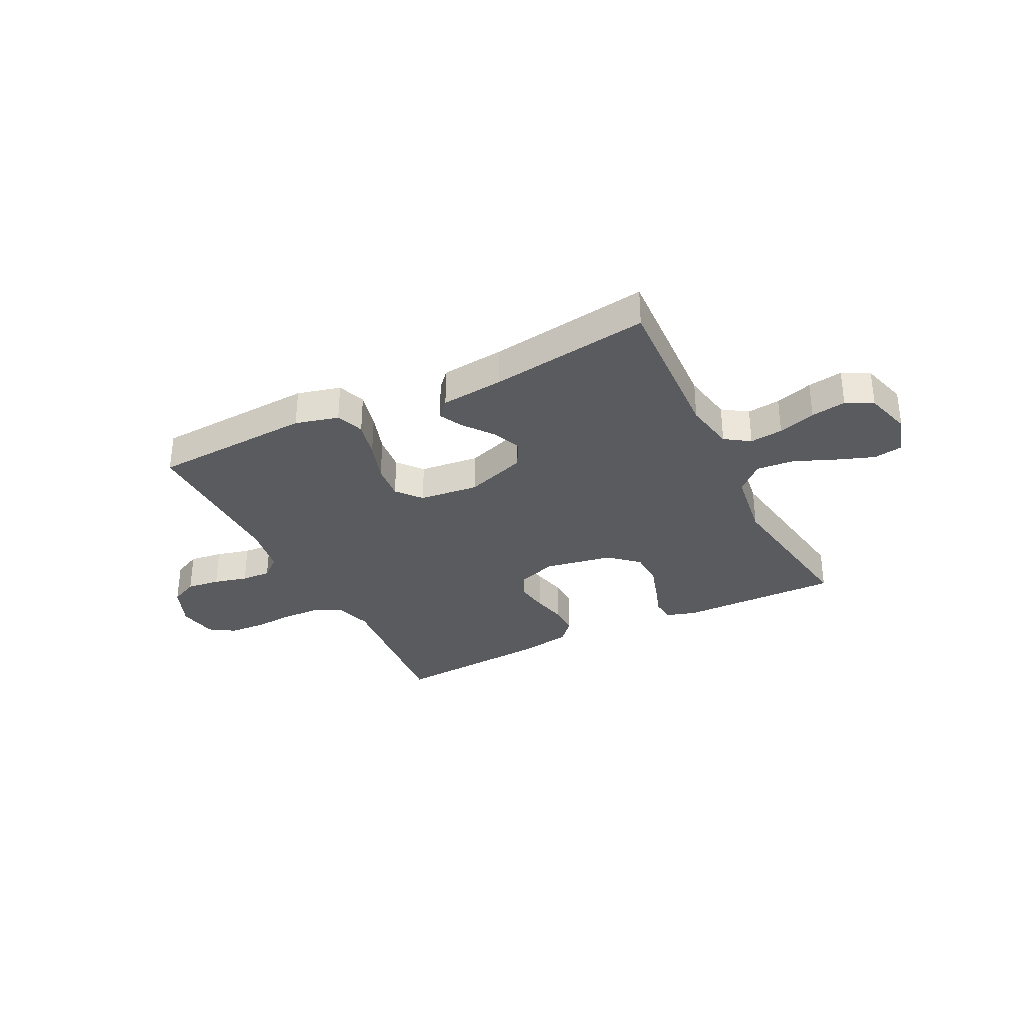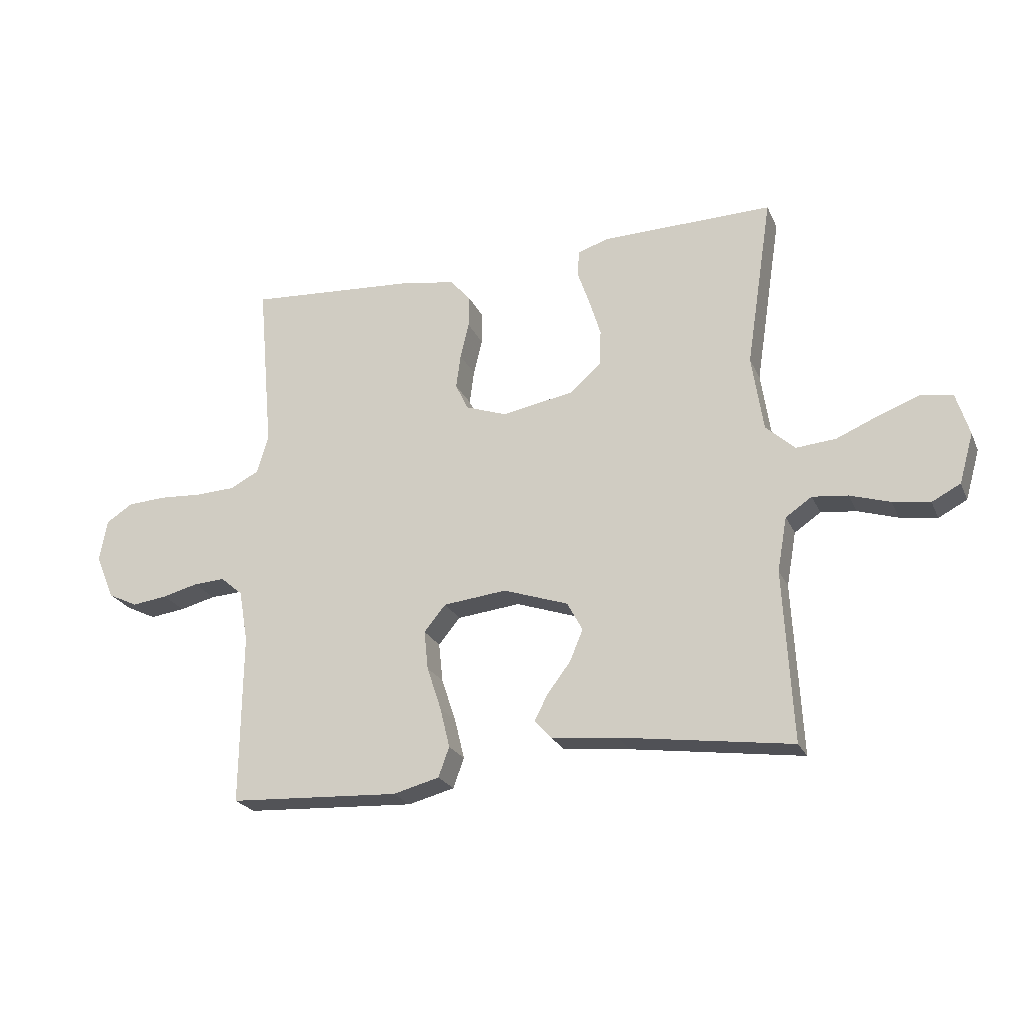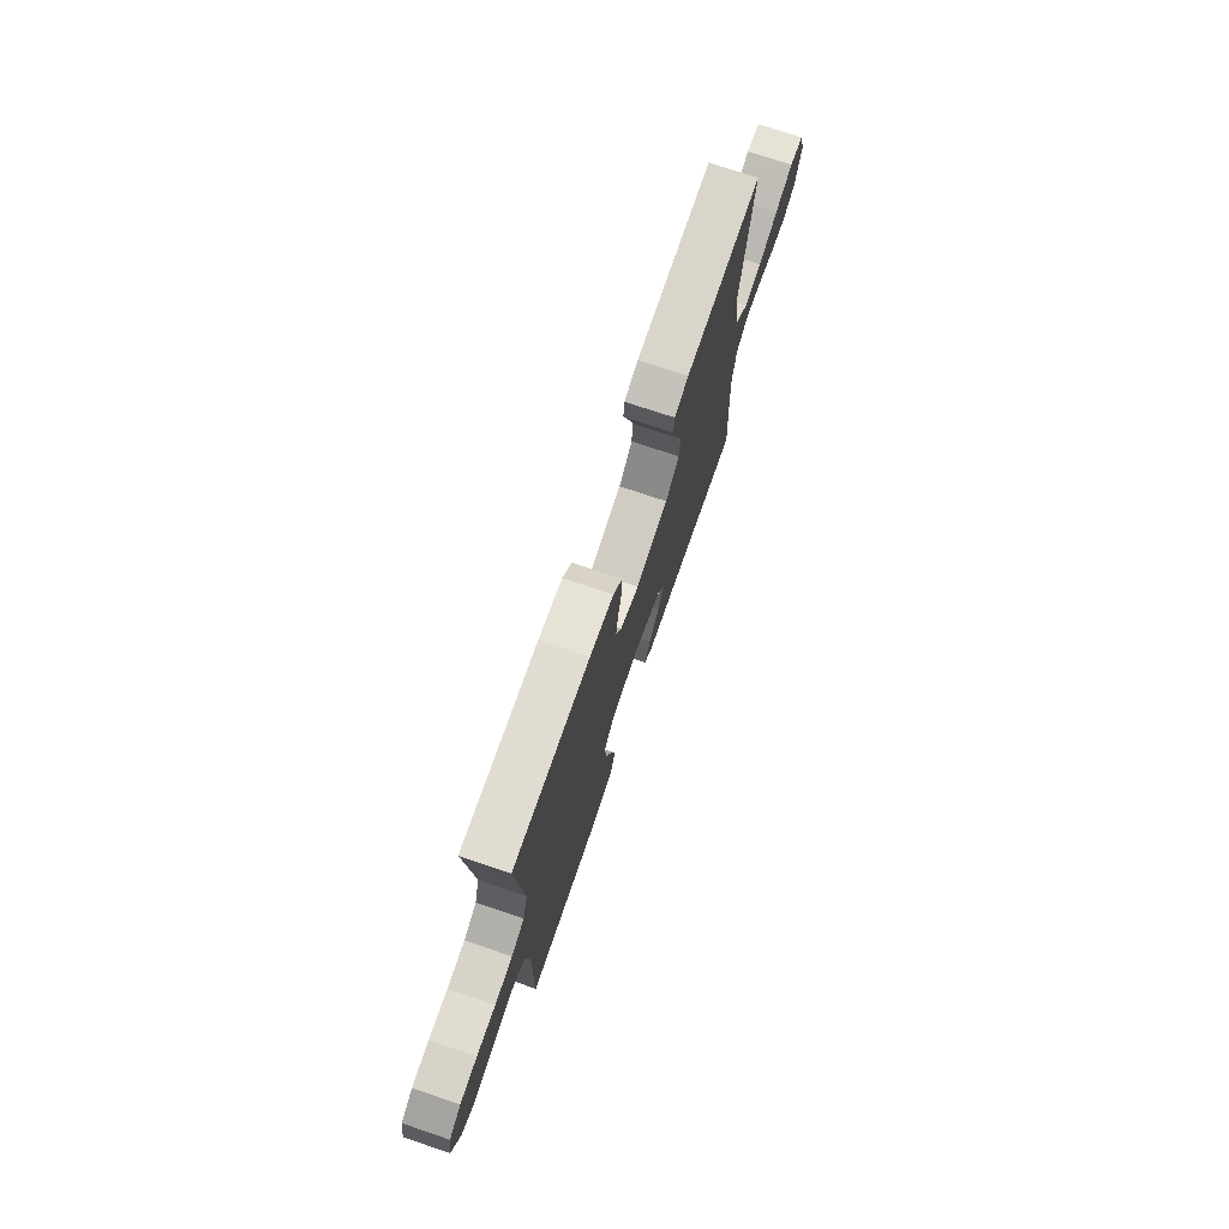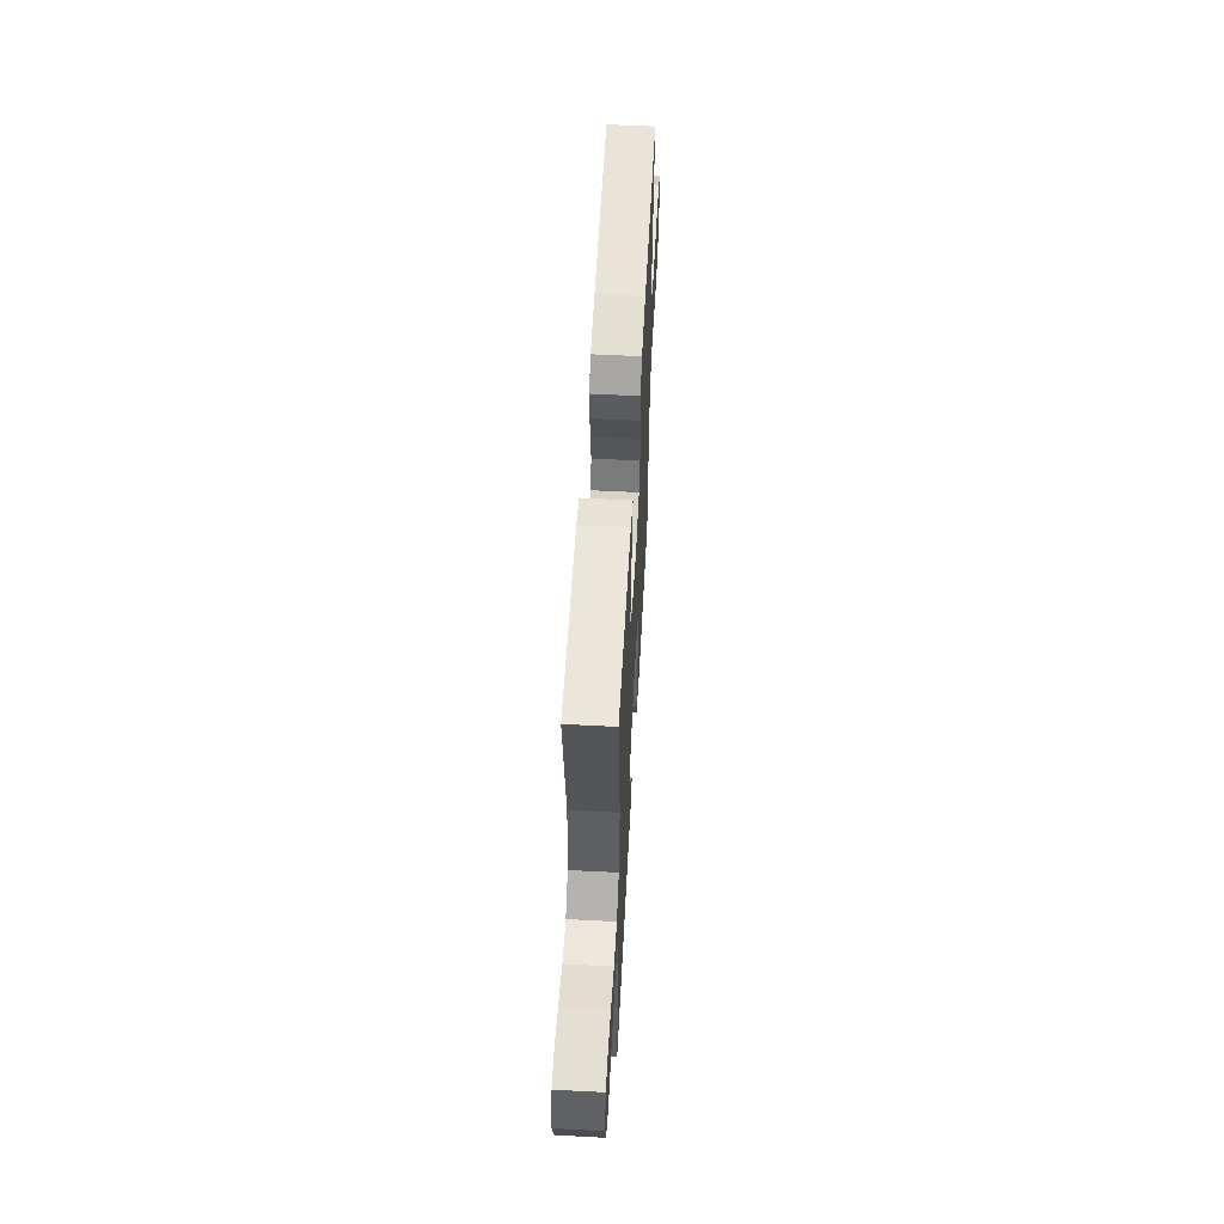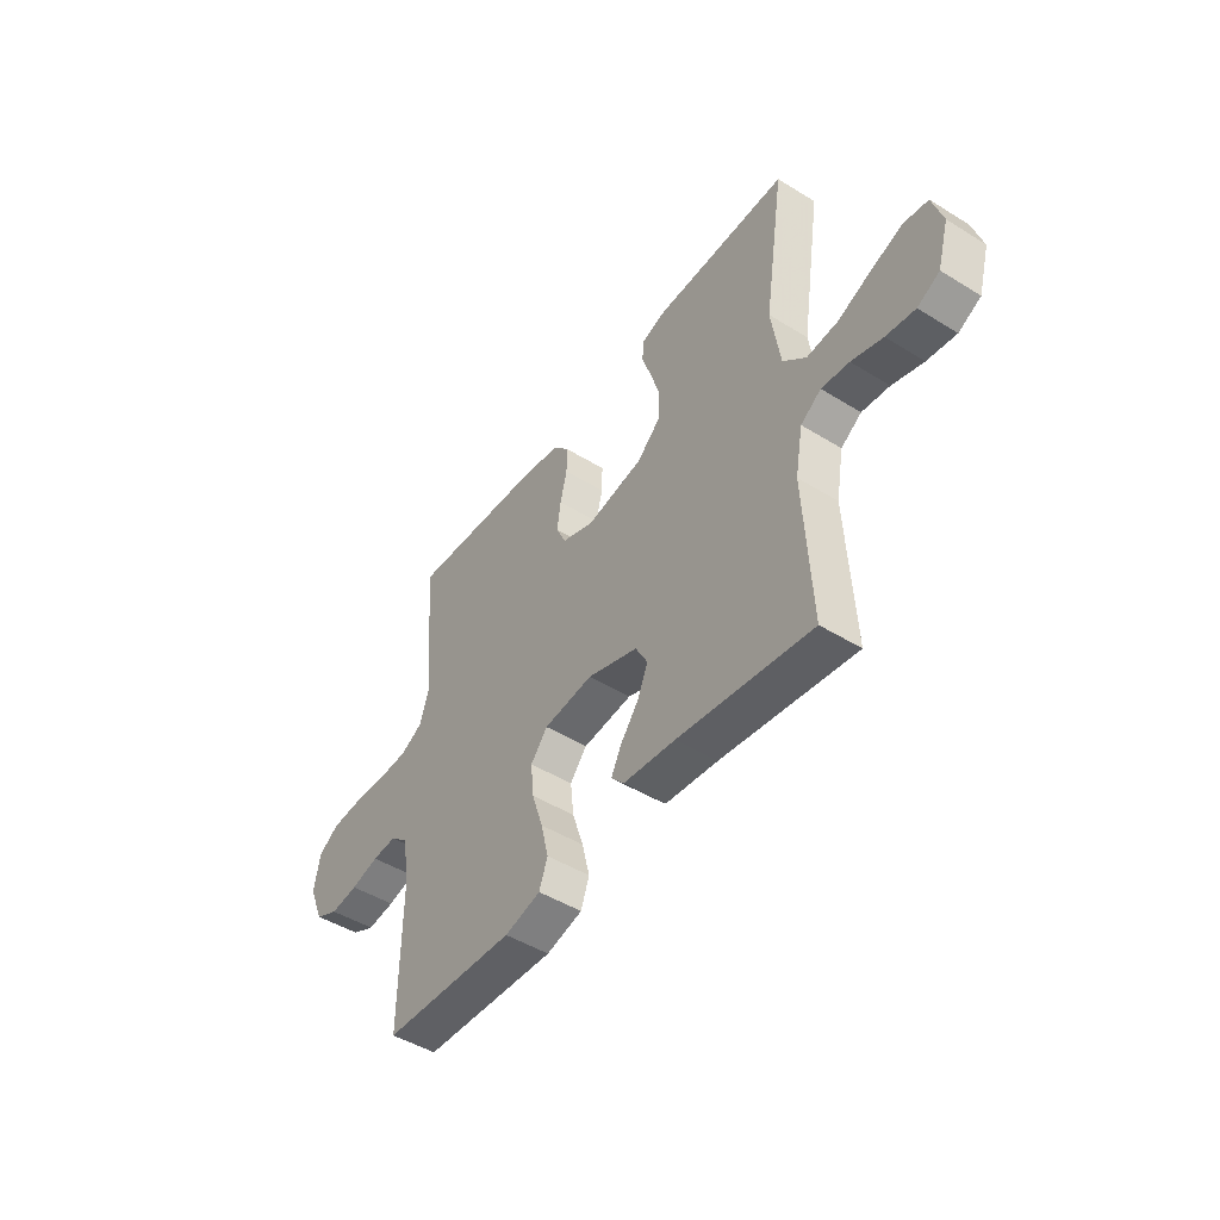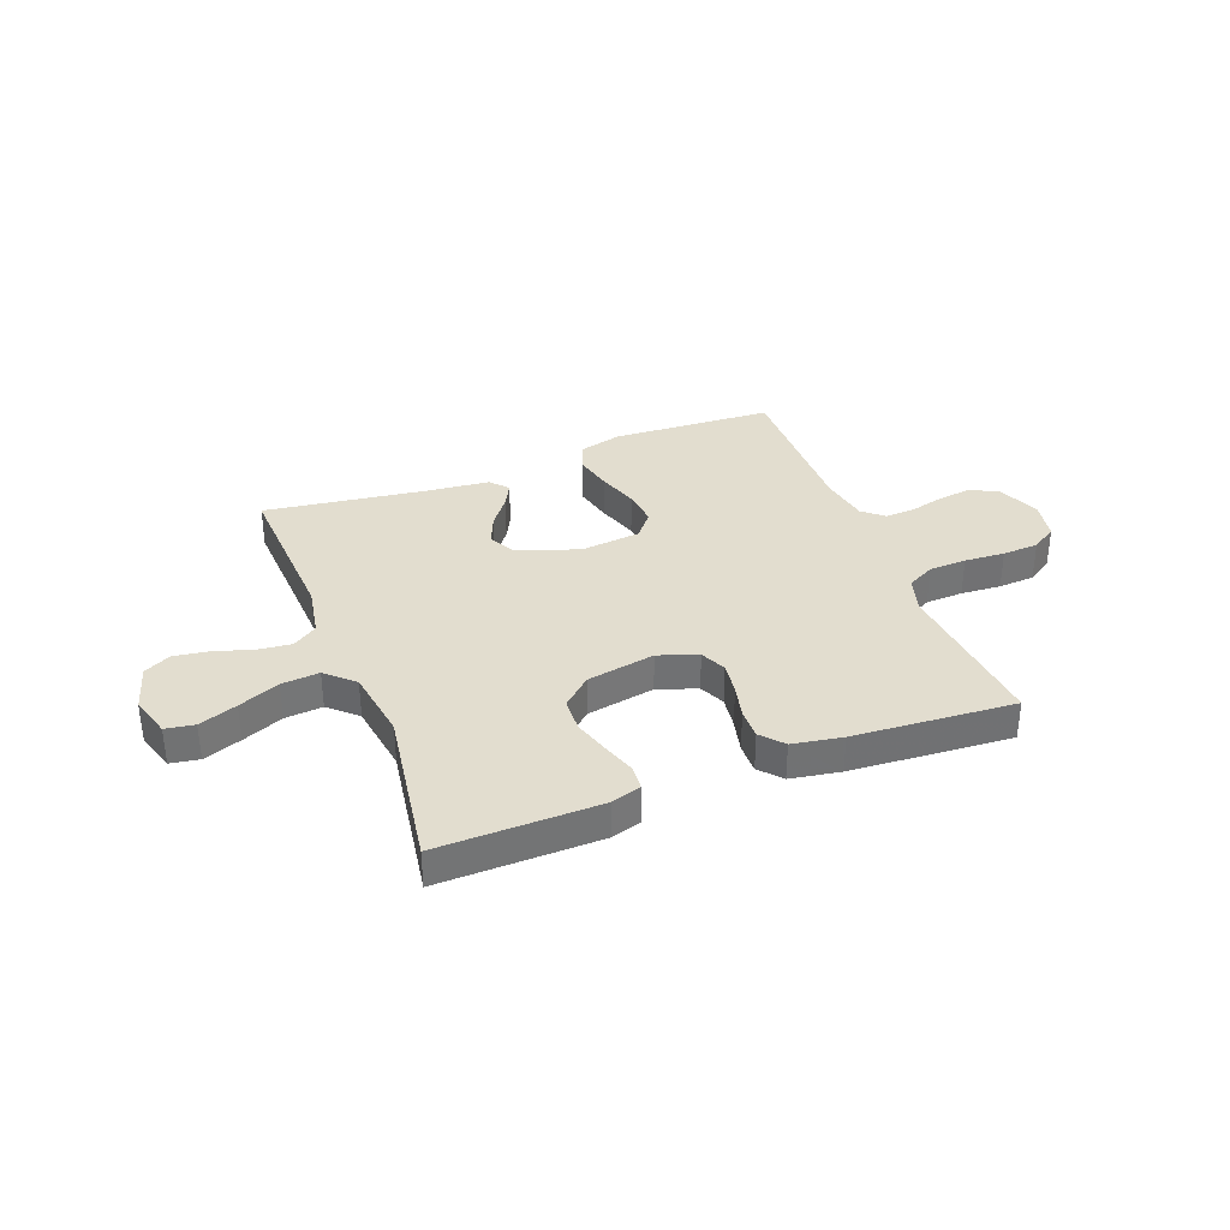
<metadata>
{"format":"obj","ext":"obj","renderer":"f3d","projection":"perspective","resolution":1024,"background":"white","views":[{"elev":-32.8,"azim":-153.3,"up":"+Y"},{"elev":-23.4,"azim":-160.3,"up":"+Z"},{"elev":73.4,"azim":108.7,"up":"+Z"},{"elev":56.7,"azim":-86.9,"up":"+Z"},{"elev":-47.3,"azim":-125.0,"up":"+Z"},{"elev":35.0,"azim":-21.0,"up":"+Y"}]}
</metadata>
<code>
v 0.5 0.07 -0.5
v 0.2 0.07 -0.516
v 0.119 0.07 -0.495
v 0.1 0.07 -0.443
v 0.117 0.07 -0.373
v 0.142 0.07 -0.297
v 0.149 0.07 -0.229
v 0.111 0.07 -0.183
v 0 0.07 -0.171
v -0.114 0.07 -0.21
v -0.141 0.07 -0.26
v -0.118 0.07 -0.315
v -0.077 0.07 -0.369
v -0.054 0.07 -0.414
v -0.083 0.07 -0.446
v -0.2 0.07 -0.458
v -0.5 0.07 -0.5
v -0.484 0.07 -0.2
v -0.501 0.07 -0.105
v -0.547 0.07 -0.074
v -0.609 0.07 -0.081
v -0.679 0.07 -0.103
v -0.744 0.07 -0.113
v -0.794 0.07 -0.087
v -0.819 0.07 0
v -0.796 0.07 0.075
v -0.742 0.07 0.084
v -0.671 0.07 0.058
v -0.595 0.07 0.026
v -0.525 0.07 0.02
v -0.474 0.07 0.067
v -0.454 0.07 0.2
v -0.5 0.07 0.5
v -0.2 0.07 0.495
v -0.145 0.07 0.478
v -0.141 0.07 0.433
v -0.162 0.07 0.372
v -0.183 0.07 0.304
v -0.18 0.07 0.241
v -0.127 0.07 0.193
v 0 0.07 0.17
v 0.073 0.07 0.196
v 0.095 0.07 0.243
v 0.087 0.07 0.303
v 0.072 0.07 0.366
v 0.071 0.07 0.422
v 0.107 0.07 0.463
v 0.2 0.07 0.479
v 0.5 0.07 0.5
v 0.473 0.07 0.2
v 0.493 0.07 0.132
v 0.544 0.07 0.106
v 0.614 0.07 0.103
v 0.689 0.07 0.108
v 0.757 0.07 0.104
v 0.804 0.07 0.074
v 0.817 0.07 0
v 0.784 0.07 -0.078
v 0.732 0.07 -0.103
v 0.67 0.07 -0.095
v 0.607 0.07 -0.079
v 0.552 0.07 -0.076
v 0.513 0.07 -0.109
v 0.497 0.07 -0.2
v 0.5 0 -0.5
v 0.2 0 -0.516
v 0.119 0 -0.495
v 0.1 0 -0.443
v 0.117 0 -0.373
v 0.142 0 -0.297
v 0.149 0 -0.229
v 0.111 0 -0.183
v 0 0 -0.171
v -0.114 0 -0.21
v -0.141 0 -0.26
v -0.118 0 -0.315
v -0.077 0 -0.369
v -0.054 0 -0.414
v -0.083 0 -0.446
v -0.2 0 -0.458
v -0.5 0 -0.5
v -0.484 0 -0.2
v -0.501 0 -0.105
v -0.547 0 -0.074
v -0.609 0 -0.081
v -0.679 0 -0.103
v -0.744 0 -0.113
v -0.794 0 -0.087
v -0.819 0 0
v -0.796 0 0.075
v -0.742 0 0.084
v -0.671 0 0.058
v -0.595 0 0.026
v -0.525 0 0.02
v -0.474 0 0.067
v -0.454 0 0.2
v -0.5 0 0.5
v -0.2 0 0.495
v -0.145 0 0.478
v -0.141 0 0.433
v -0.162 0 0.372
v -0.183 0 0.304
v -0.18 0 0.241
v -0.127 0 0.193
v 0 0 0.17
v 0.073 0 0.196
v 0.095 0 0.243
v 0.087 0 0.303
v 0.072 0 0.366
v 0.071 0 0.422
v 0.107 0 0.463
v 0.2 0 0.479
v 0.5 0 0.5
v 0.473 0 0.2
v 0.493 0 0.132
v 0.544 0 0.106
v 0.614 0 0.103
v 0.689 0 0.108
v 0.757 0 0.104
v 0.804 0 0.074
v 0.817 0 0
v 0.784 0 -0.078
v 0.732 0 -0.103
v 0.67 0 -0.095
v 0.607 0 -0.079
v 0.552 0 -0.076
v 0.513 0 -0.109
v 0.497 0 -0.2
f 58 59 60 61
f 58 61 62
f 57 58 62
f 56 57 62
f 53 54 55 56
f 52 53 56 62
f 51 52 62 63
f 47 48 49 50
f 44 45 46 47
f 43 44 47 50
f 42 43 50 51
f 34 35 36 37
f 32 33 34 37
f 31 32 37 38
f 30 31 38 39
f 26 27 28 29
f 24 25 26 29
f 24 29 30
f 21 22 23 24
f 20 21 24 30
f 19 20 30 39
f 16 17 18
f 12 13 14 15
f 11 12 15 16
f 3 4 5 6
f 1 2 3 6
f 64 1 6 7
f 63 64 7 8
f 41 42 51 63
f 40 41 63 8
f 39 40 8 9
f 19 39 9 10
f 11 16 18 19
f 10 11 19
f 125 124 123 122
f 126 125 122
f 126 122 121
f 126 121 120
f 120 119 118 117
f 126 120 117 116
f 127 126 116 115
f 114 113 112 111
f 111 110 109 108
f 114 111 108 107
f 115 114 107 106
f 101 100 99 98
f 101 98 97 96
f 102 101 96 95
f 103 102 95 94
f 93 92 91 90
f 93 90 89 88
f 94 93 88
f 88 87 86 85
f 94 88 85 84
f 103 94 84 83
f 82 81 80
f 79 78 77 76
f 80 79 76 75
f 70 69 68 67
f 70 67 66 65
f 71 70 65 128
f 72 71 128 127
f 127 115 106 105
f 72 127 105 104
f 73 72 104 103
f 74 73 103 83
f 83 82 80 75
f 83 75 74
f 1 65 66 2
f 2 66 67 3
f 3 67 68 4
f 4 68 69 5
f 5 69 70 6
f 6 70 71 7
f 7 71 72 8
f 8 72 73 9
f 9 73 74 10
f 10 74 75 11
f 11 75 76 12
f 12 76 77 13
f 13 77 78 14
f 14 78 79 15
f 15 79 80 16
f 16 80 81 17
f 17 81 82 18
f 18 82 83 19
f 19 83 84 20
f 20 84 85 21
f 21 85 86 22
f 22 86 87 23
f 23 87 88 24
f 24 88 89 25
f 25 89 90 26
f 26 90 91 27
f 27 91 92 28
f 28 92 93 29
f 29 93 94 30
f 30 94 95 31
f 31 95 96 32
f 32 96 97 33
f 33 97 98 34
f 34 98 99 35
f 35 99 100 36
f 36 100 101 37
f 37 101 102 38
f 38 102 103 39
f 39 103 104 40
f 40 104 105 41
f 41 105 106 42
f 42 106 107 43
f 43 107 108 44
f 44 108 109 45
f 45 109 110 46
f 46 110 111 47
f 47 111 112 48
f 48 112 113 49
f 49 113 114 50
f 50 114 115 51
f 51 115 116 52
f 52 116 117 53
f 53 117 118 54
f 54 118 119 55
f 55 119 120 56
f 56 120 121 57
f 57 121 122 58
f 58 122 123 59
f 59 123 124 60
f 60 124 125 61
f 61 125 126 62
f 62 126 127 63
f 63 127 128 64
f 64 128 65 1

</code>
